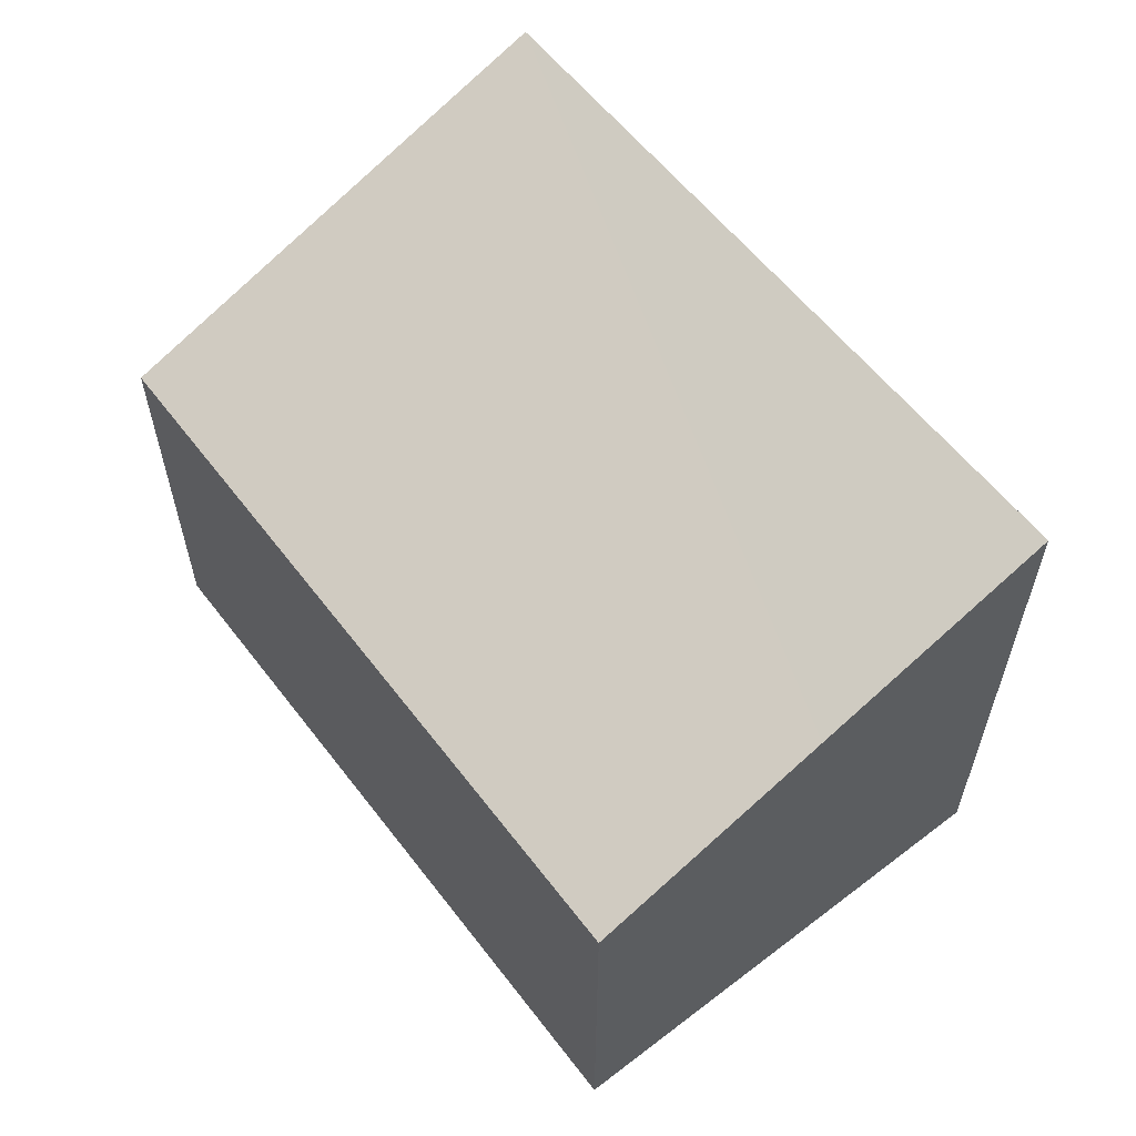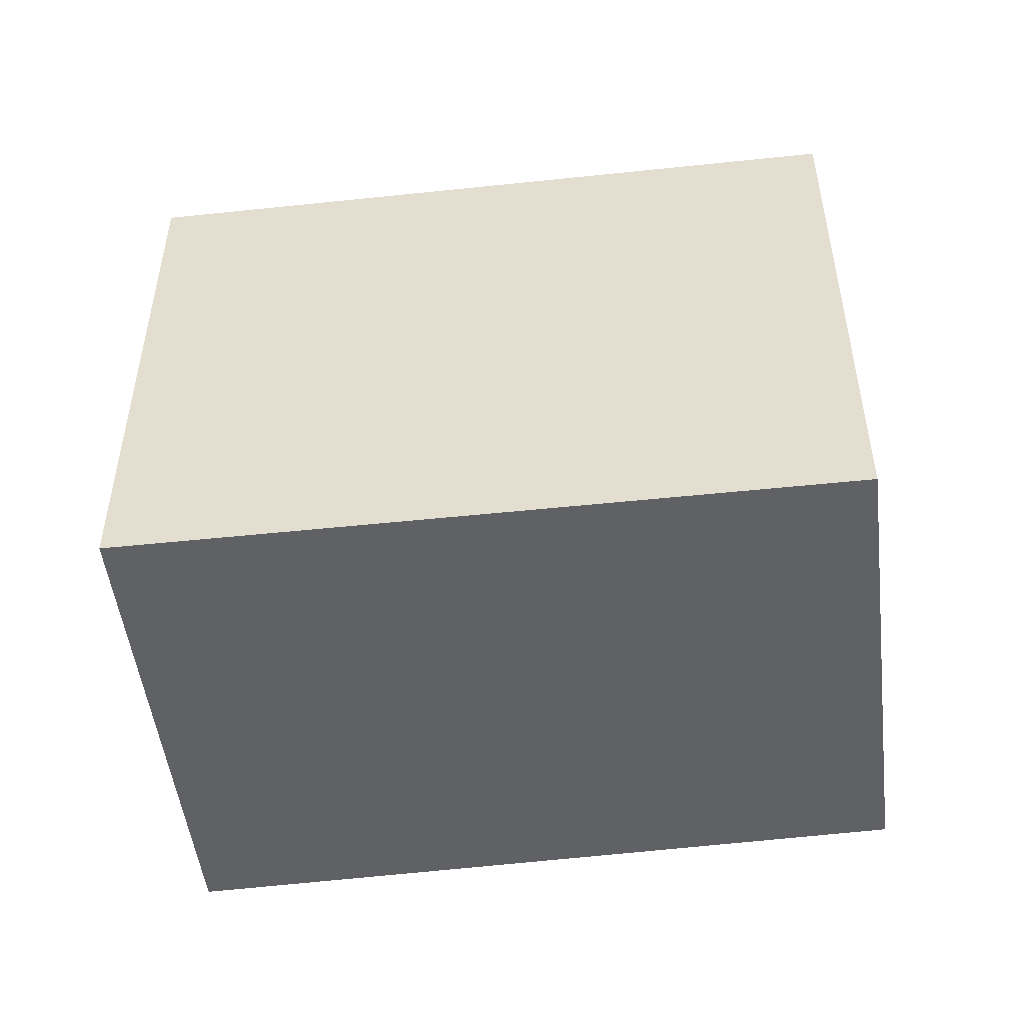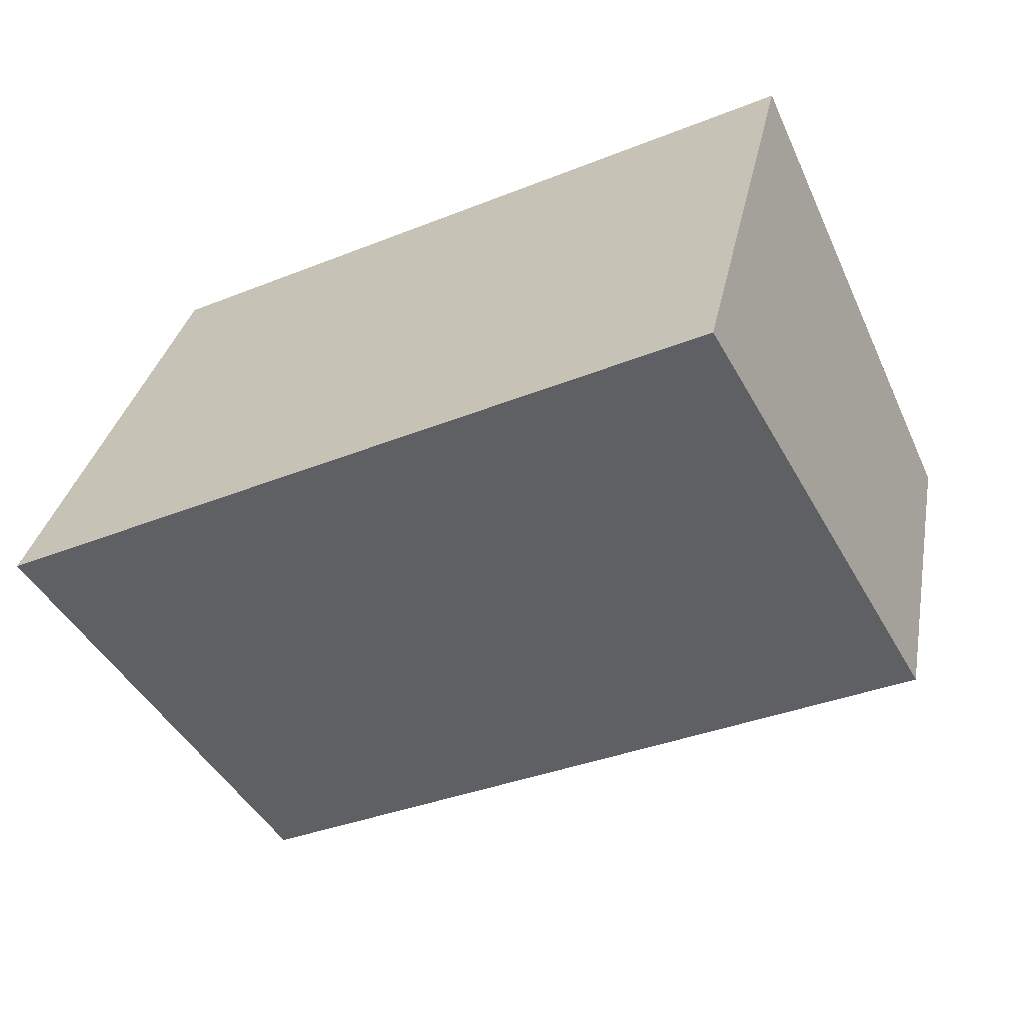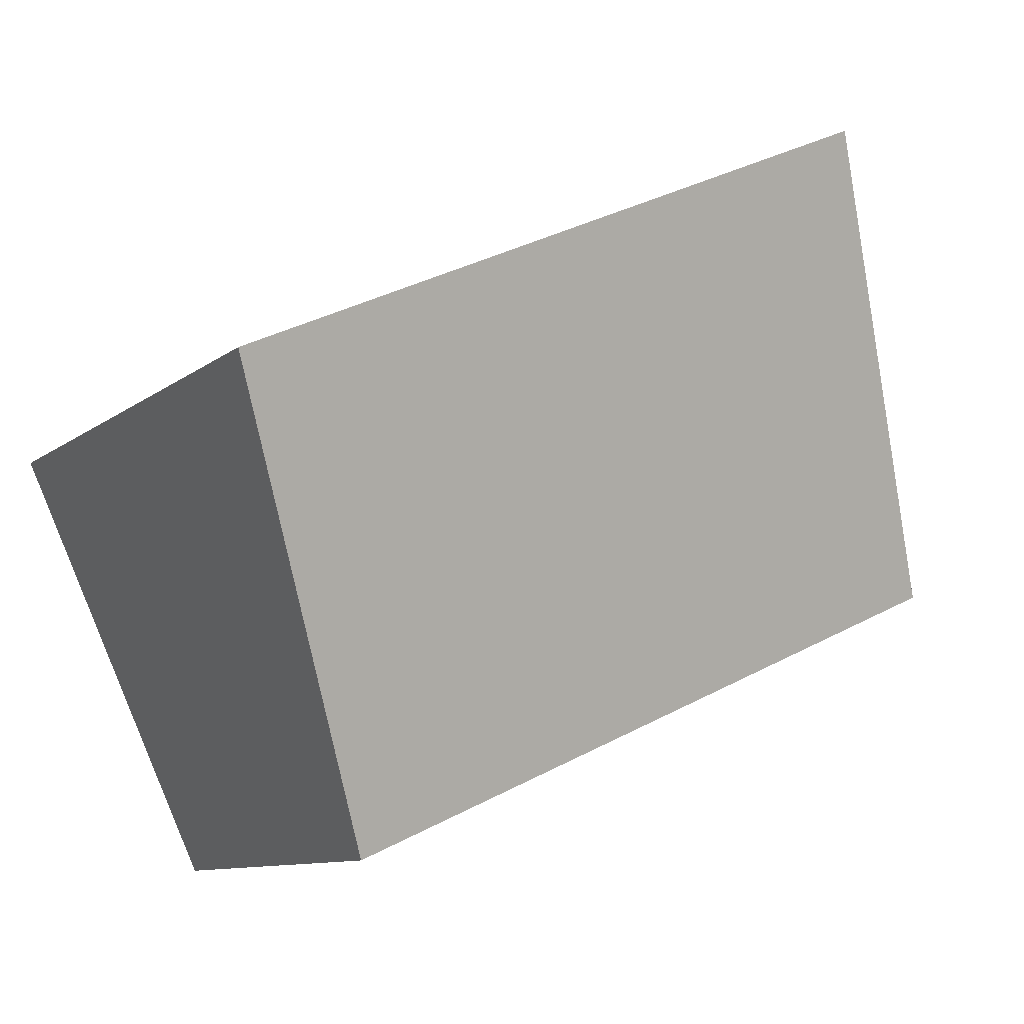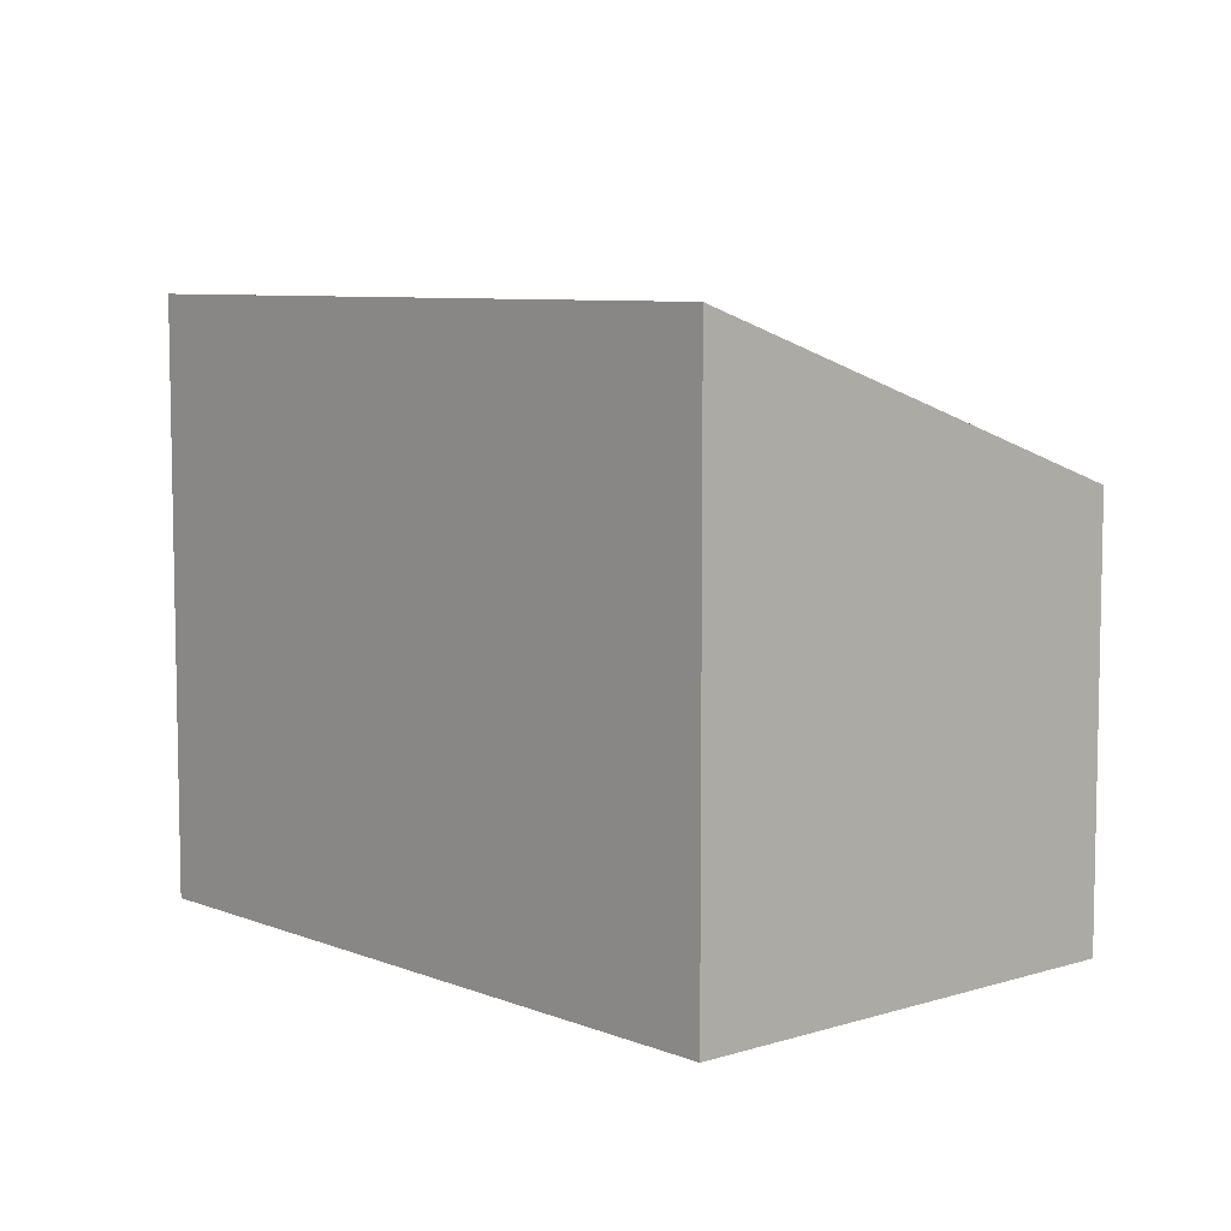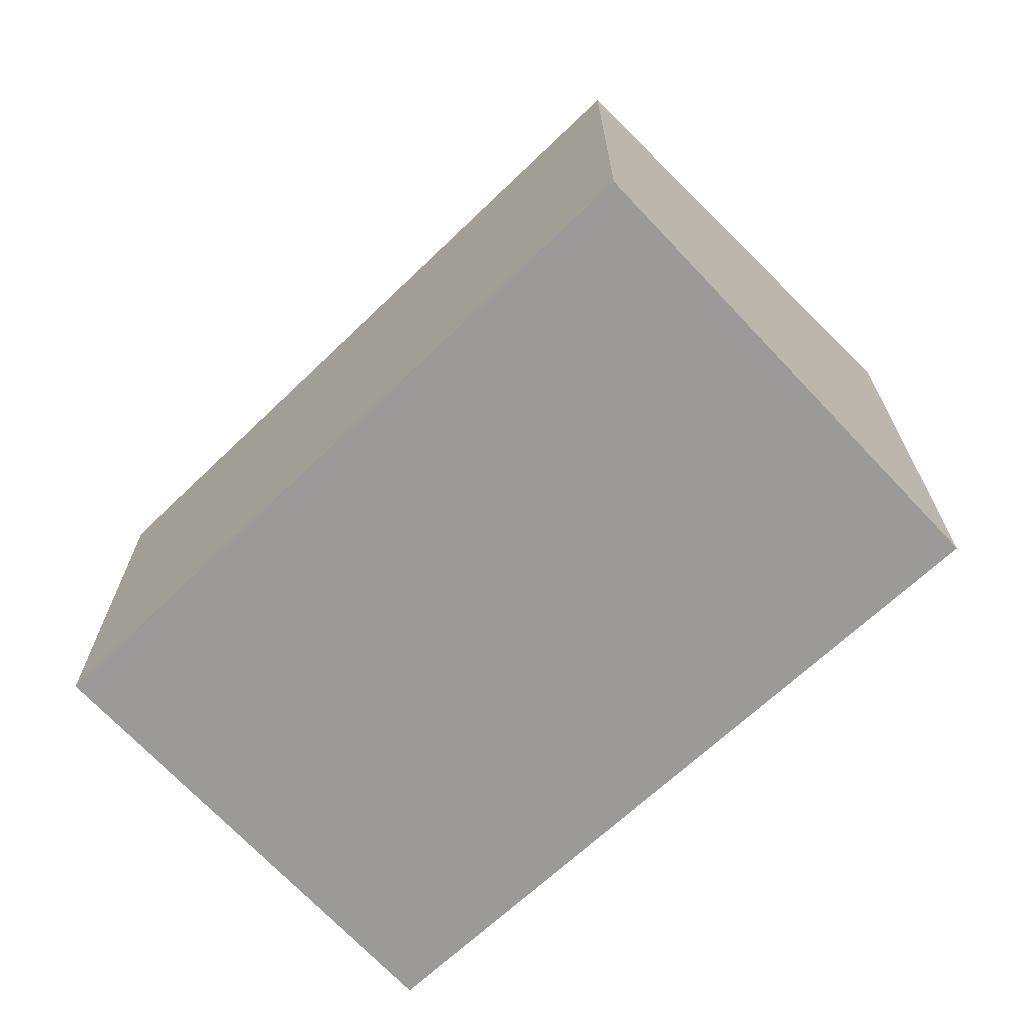
<metadata>
{"format":"obj","ext":"obj","renderer":"f3d","projection":"perspective","resolution":1024,"background":"white","views":[{"elev":60.8,"azim":-103.5,"up":"+Y"},{"elev":-50.4,"azim":31.7,"up":"+Y"},{"elev":30.5,"azim":-169.6,"up":"+Z"},{"elev":-10.2,"azim":150.9,"up":"+Z"},{"elev":7.4,"azim":73.4,"up":"+Y"},{"elev":-69.5,"azim":-112.2,"up":"+Y"}]}
</metadata>
<code>
v  0.011 5.105 0.025
v  1.149 5.105 -0.508
v  0 5.096 3.12e-16
v  4.94 5.136 -2.184
v  1.252 6.118 2.739
v  8.196 5.162 -3.623
v  10.66 7.153 1.7
v  2.519 7.153 5.511
v  0 0 0
v  2.519 -3.375e-16 5.511
v  0.011 -1.531e-18 0.025
v  1.252 -1.677e-16 2.739
v  10.66 -1.041e-16 1.7
v  8.196 2.218e-16 -3.623
v  4.94 1.337e-16 -2.184
v  1.149 3.111e-17 -0.508
g defaultobject
f 1 2 3
f 2 1 4
f 4 1 5
f 4 5 6
f 6 5 7
f 7 5 8
f 9 1 3
f 1 9 5
f 5 9 8
f 8 9 10
f 10 9 11
f 10 11 12
f 10 7 8
f 7 10 13
f 13 6 7
f 6 13 14
f 14 4 6
f 4 14 15
f 4 15 2
f 2 15 16
f 2 16 3
f 3 16 9
f 12 13 10
f 13 12 11
f 13 11 14
f 14 11 9
f 14 9 16
f 14 16 15

</code>
